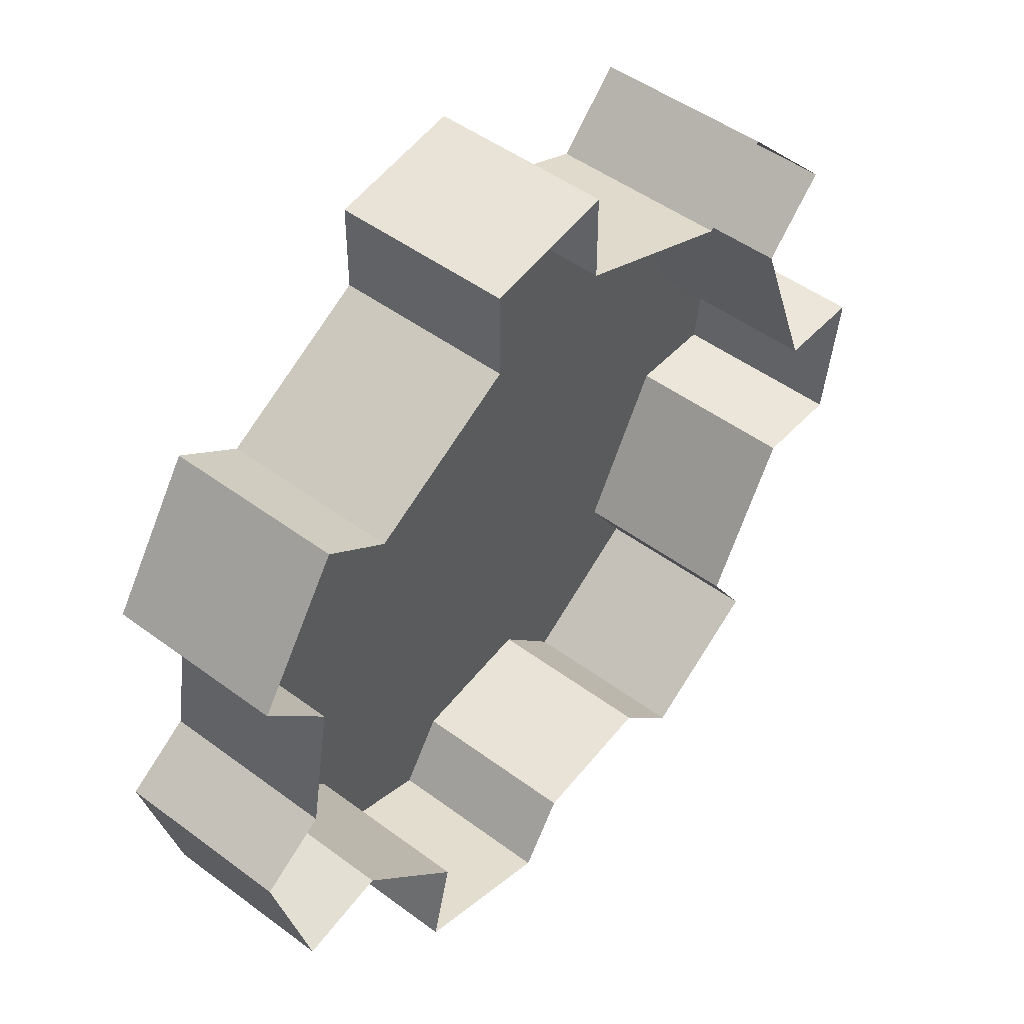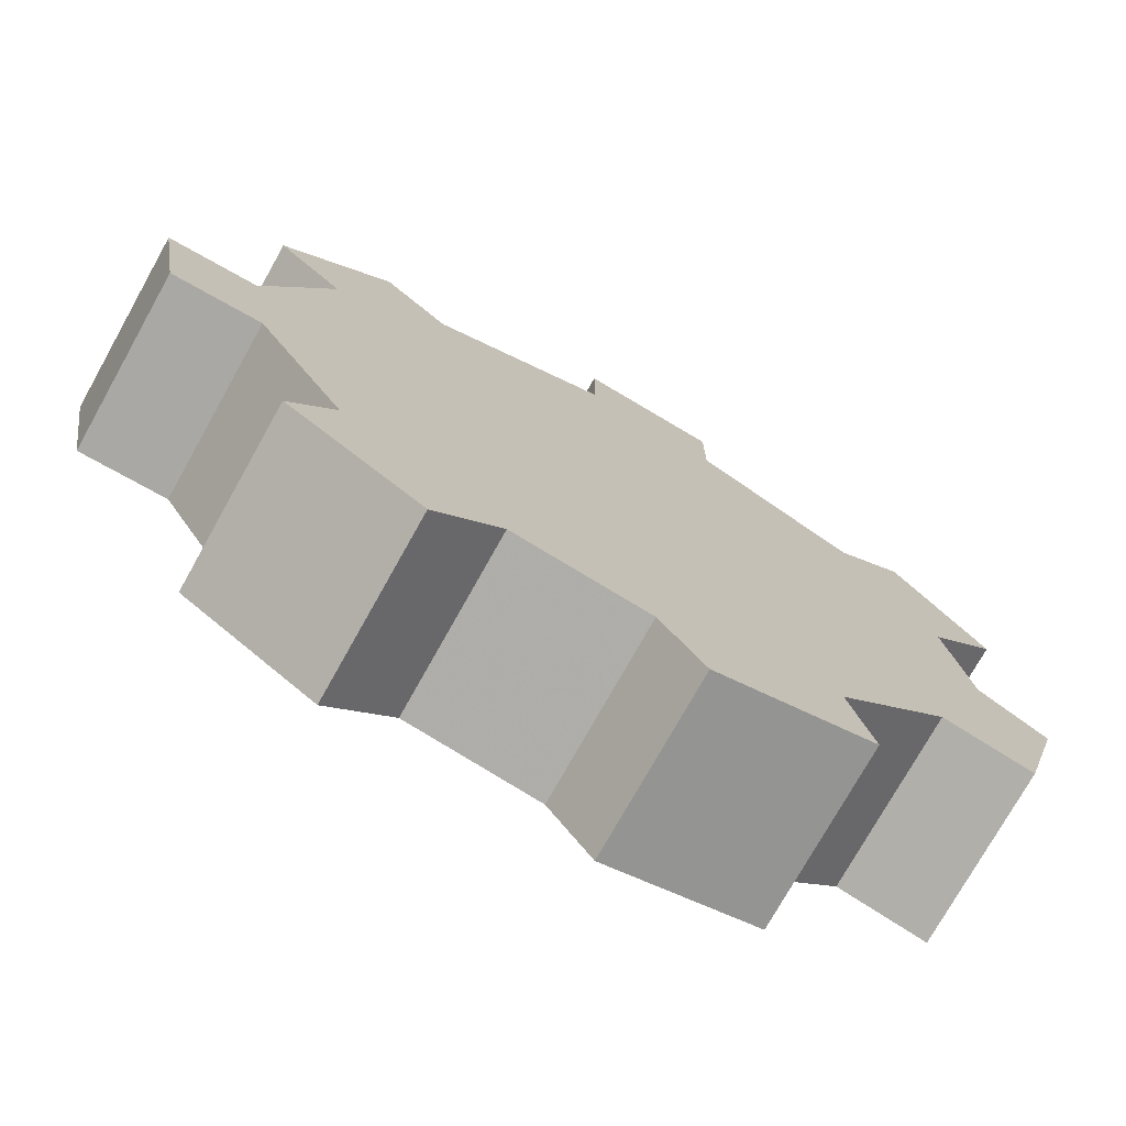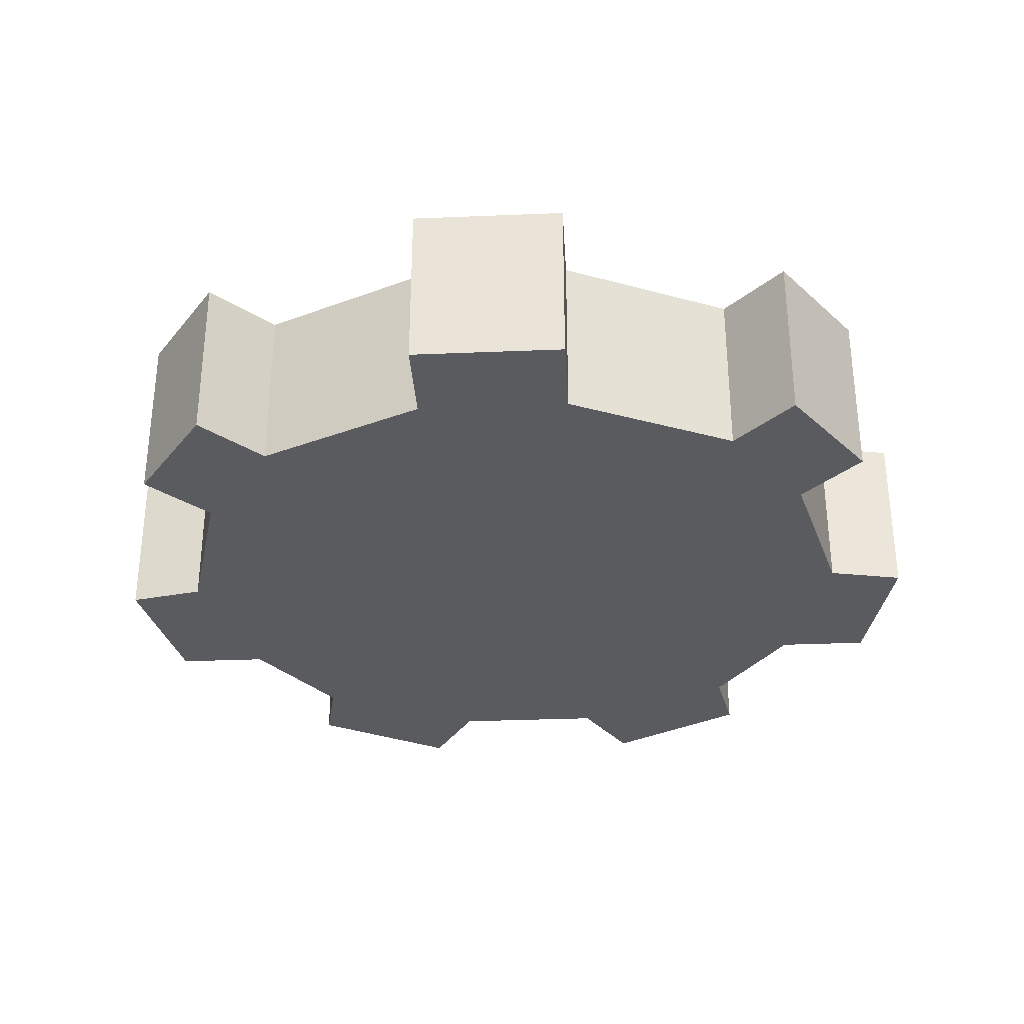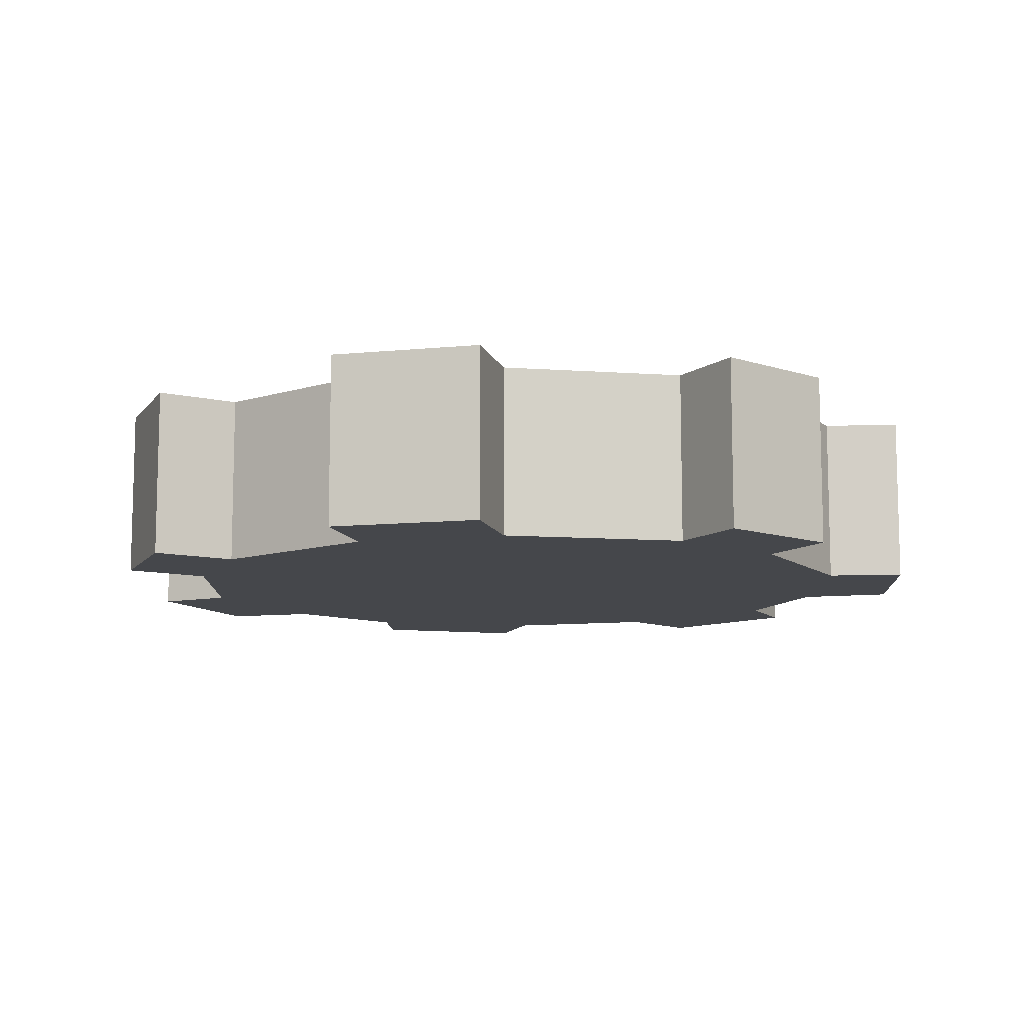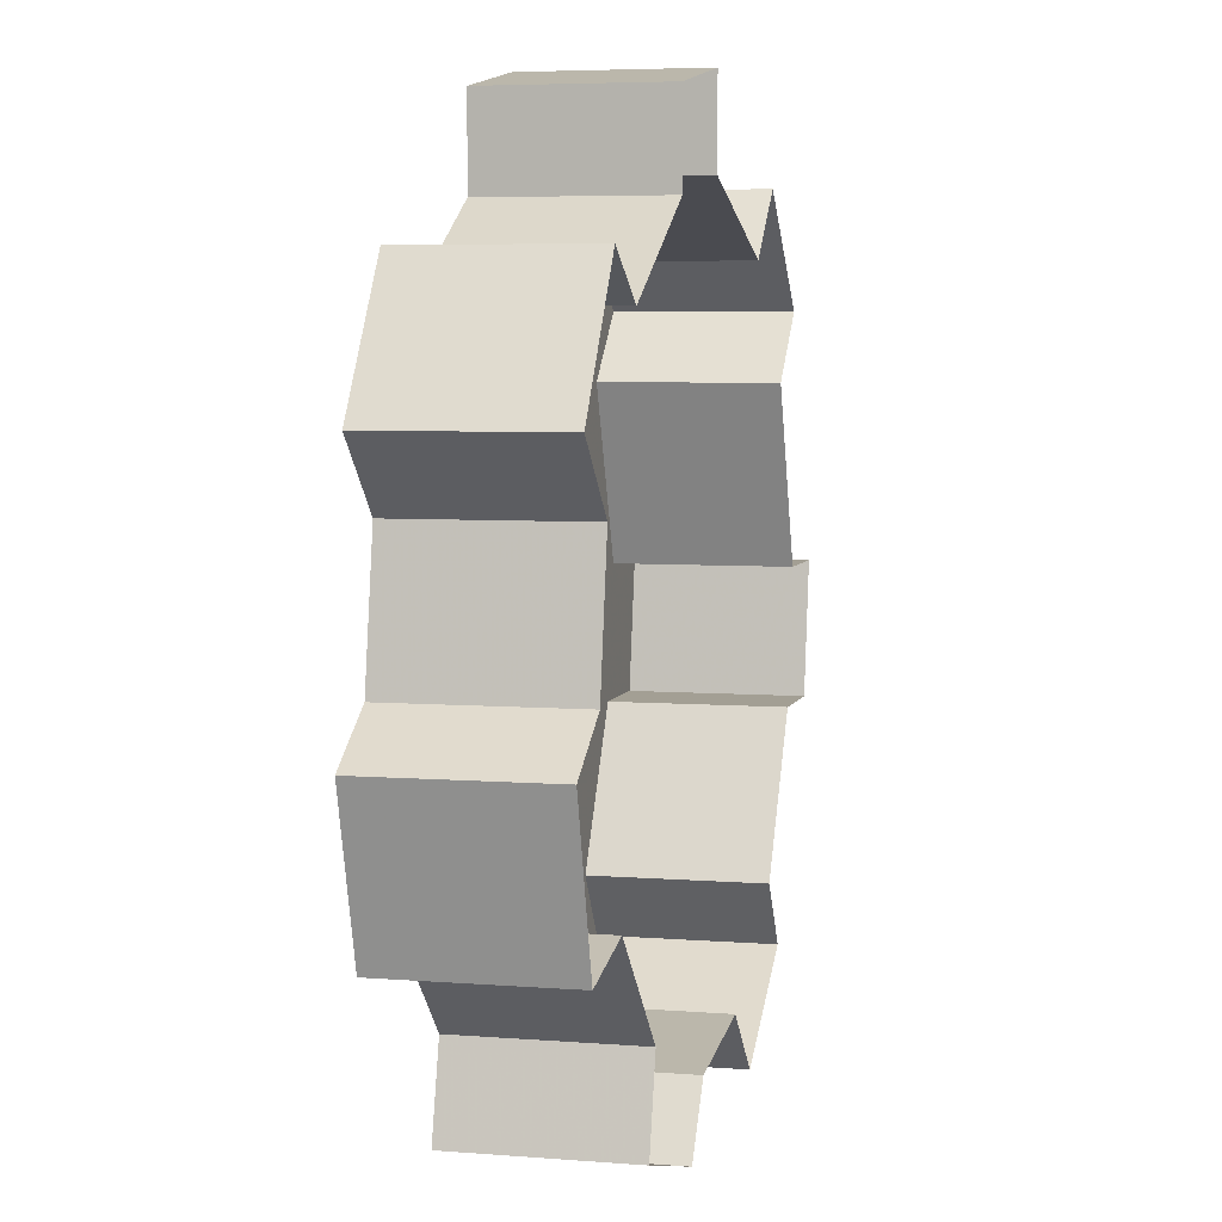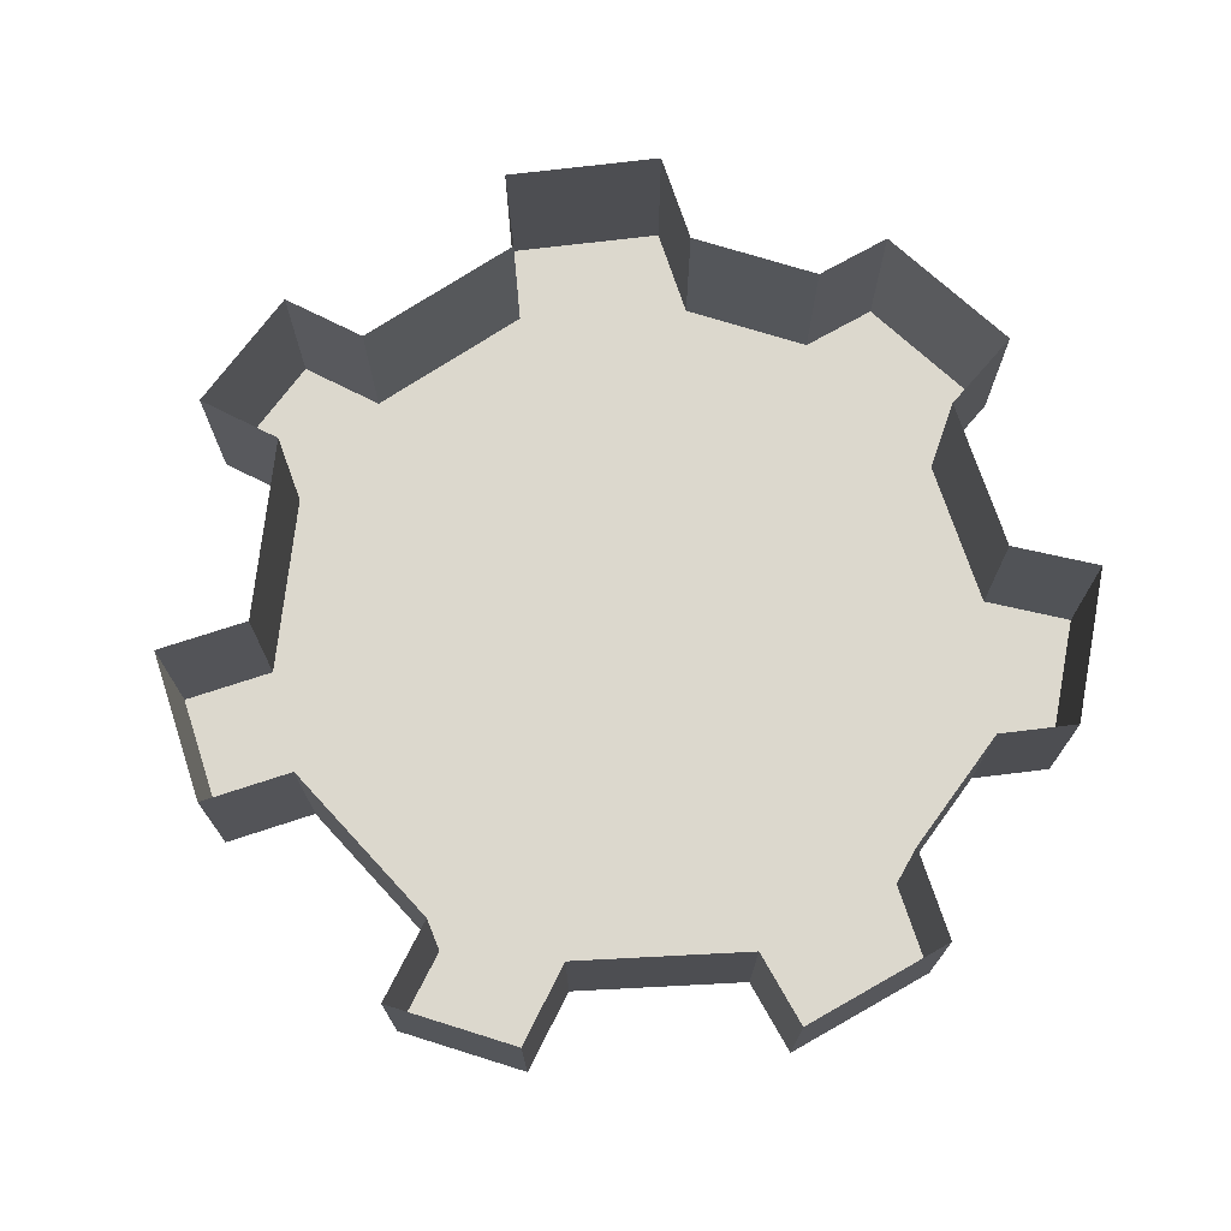
<metadata>
{"format":"obj","ext":"obj","renderer":"f3d","projection":"perspective","resolution":1024,"background":"white","views":[{"elev":47.7,"azim":130.0,"up":"+Z"},{"elev":-74.9,"azim":-29.2,"up":"+Z"},{"elev":-32.4,"azim":-41.7,"up":"+Y"},{"elev":-10.3,"azim":-30.8,"up":"+Y"},{"elev":5.4,"azim":104.0,"up":"+Z"},{"elev":72.6,"azim":26.8,"up":"+Y"}]}
</metadata>
<code>
o item/gear/4
v 16 0 5
v 16 -8 5
v 17 -8 -1
v 17 0 -1
v 20 0 -3
v 20 -8 -3
v 18 -8 -10
v 18 0 -10
v 14 0 -9
v 14 -8 -9
v 9 -8 -14
v 9 0 -14
v 10 0 -18
v 10 -8 -18
v 3 -8 -20
v 3 0 -20
v 1 0 -17
v 1 -8 -17
v -5 -8 -16
v -5 0 -16
v -8 0 -19
v -8 -8 -19
v -14 -8 -15
v -14 0 -15
v -12 0 -12
v -12 -8 -12
v -16 -8 -5
v -16 0 -5
v -20 0 -5
v -20 -8 -5
v -21 -8 1
v -21 0 1
v -17 0 1
v -17 -8 1
v -14 -8 9
v -14 0 9
v -17 0 12
v -17 -8 12
v -12 -8 17
v -12 0 17
v -9 0 14
v -9 -8 14
v -1 -8 17
v -1 0 17
v -1 0 21
v -1 -8 21
v 5 -8 20
v 5 0 20
v 5 0 16
v 5 -8 16
v 12 -8 12
v 12 0 12
v 15 0 14
v 15 -8 14
v 19 -8 8
v 19 0 8
v -4 -8 8
v -9 -8 -1
v -4 -8 -9
v 6 -8 -9
v 5 -8 8
v 10 -8 0
f 1 2 3
f 1 3 4
f 4 3 5
f 5 3 6
f 5 6 7
f 5 7 8
f 8 7 9
f 9 7 10
f 9 10 11
f 9 11 12
f 12 11 13
f 13 11 14
f 13 14 15
f 13 15 16
f 16 15 17
f 17 15 18
f 17 18 19
f 17 19 20
f 20 19 21
f 21 19 22
f 21 22 23
f 21 23 24
f 24 23 25
f 25 23 26
f 25 26 27
f 25 27 28
f 28 27 29
f 29 27 30
f 29 30 31
f 29 31 32
f 32 31 33
f 33 31 34
f 33 34 35
f 33 35 36
f 36 35 37
f 37 35 38
f 37 38 39
f 37 39 40
f 40 39 41
f 41 39 42
f 41 42 43
f 41 43 44
f 44 43 45
f 45 43 46
f 45 46 47
f 45 47 48
f 48 47 49
f 49 47 50
f 49 50 51
f 49 51 52
f 52 51 53
f 53 51 54
f 53 54 55
f 53 55 56
f 56 55 1
f 1 55 2
f 2 55 54
f 2 54 51
f 2 51 35
f 2 35 34
f 2 34 3
f 3 34 27
f 3 27 10
f 3 10 6
f 6 10 7
f 50 47 46
f 50 46 43
f 50 43 42
f 50 42 51
f 51 42 35
f 35 42 38
f 38 42 39
f 34 31 30
f 34 30 27
f 26 23 22
f 26 22 19
f 26 19 11
f 26 11 10
f 26 10 27
f 18 15 14
f 18 14 11
f 18 11 19
f 57 58 59
f 57 59 60
f 57 60 61
f 61 60 62

</code>
